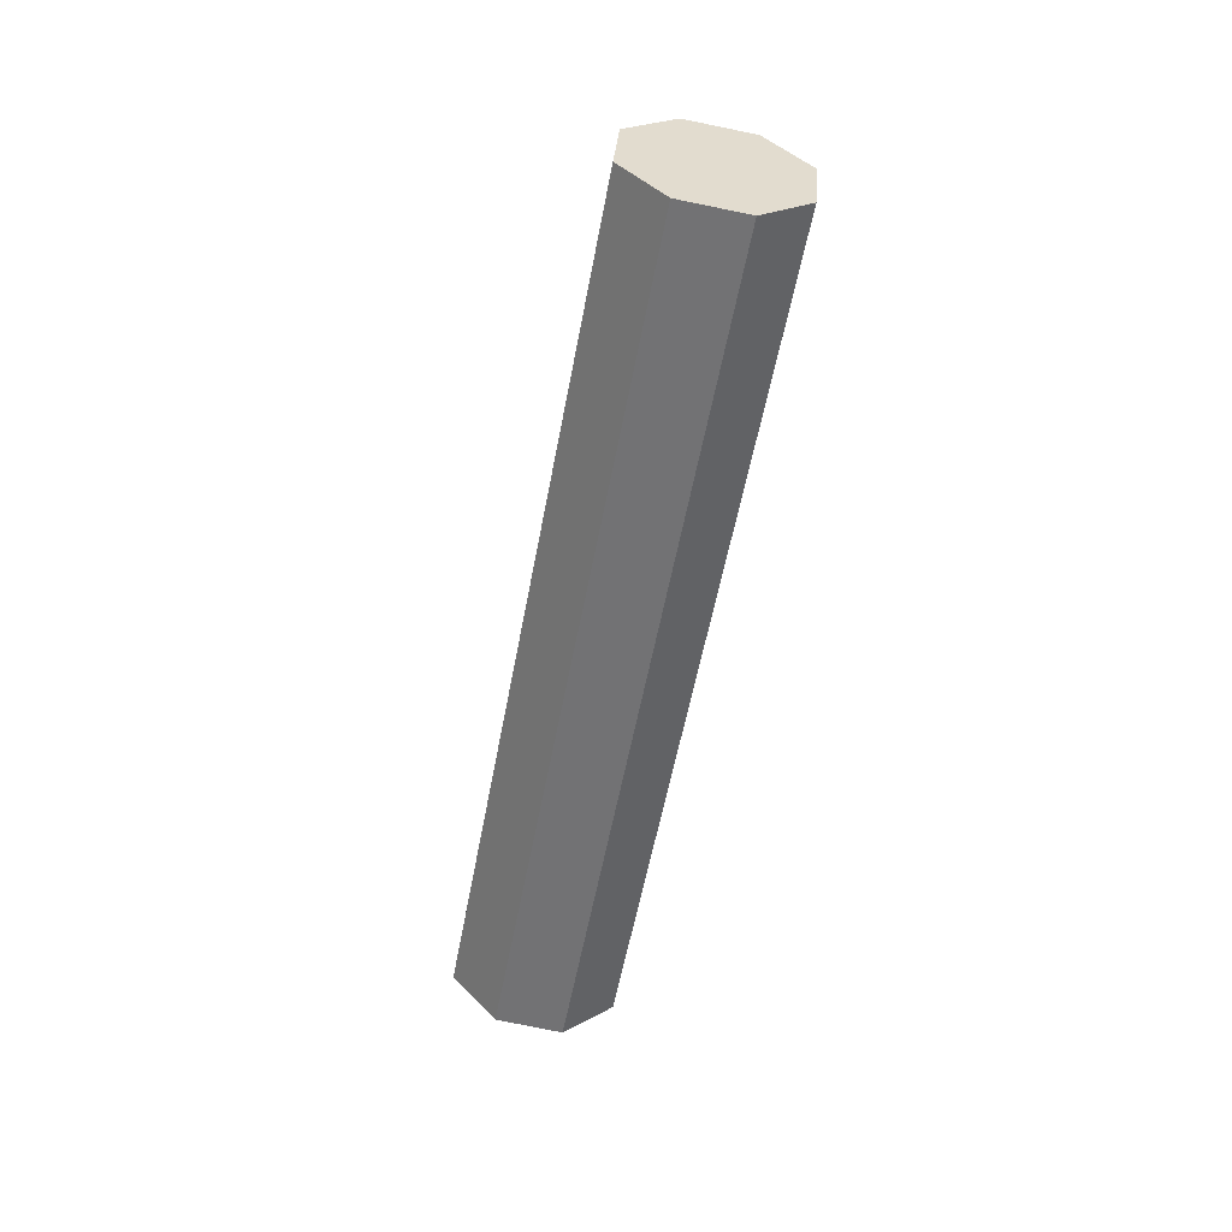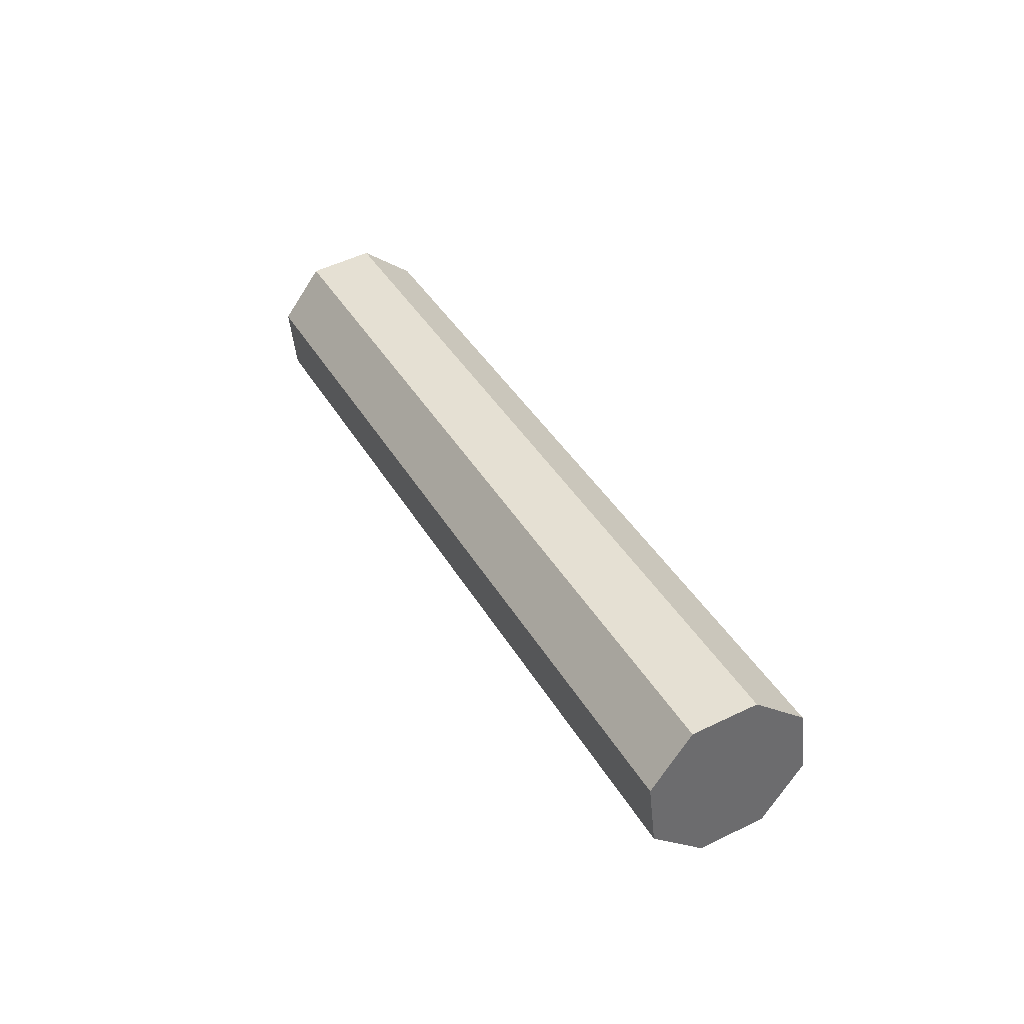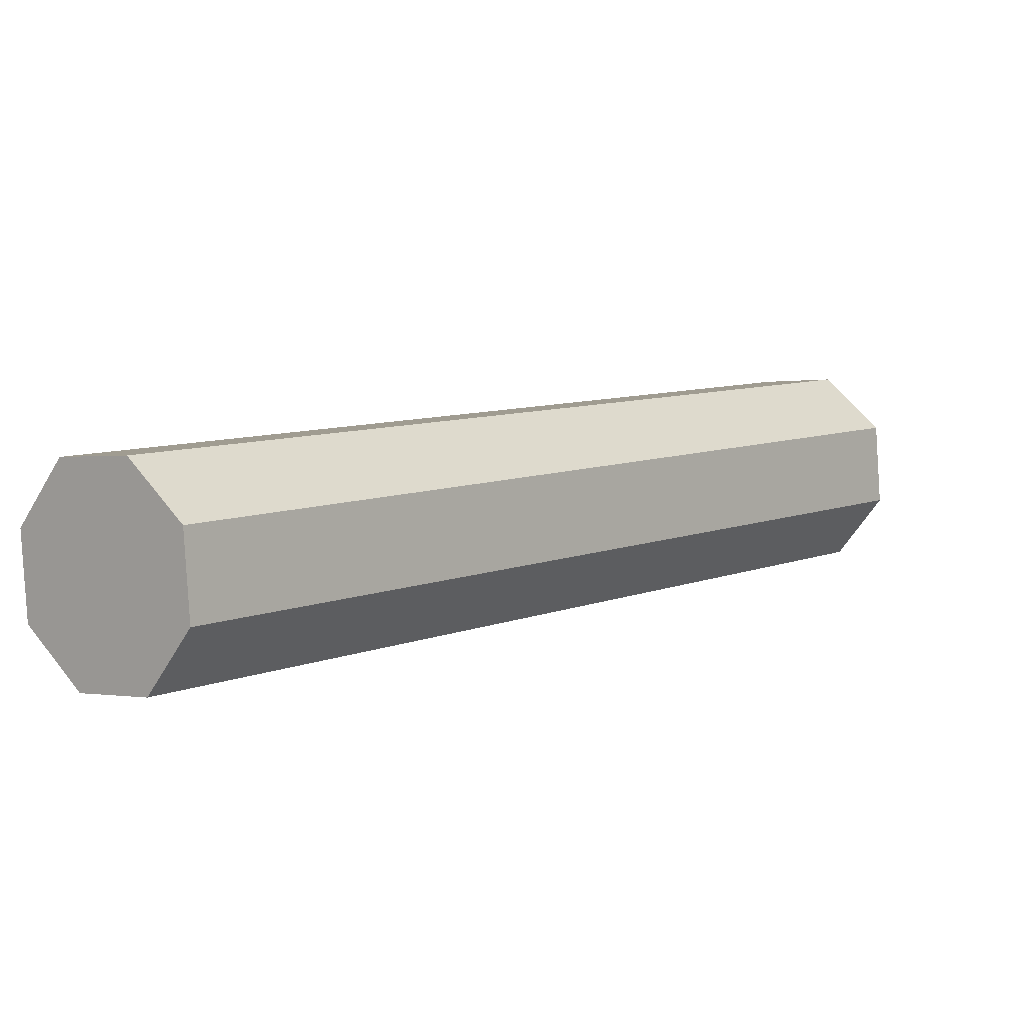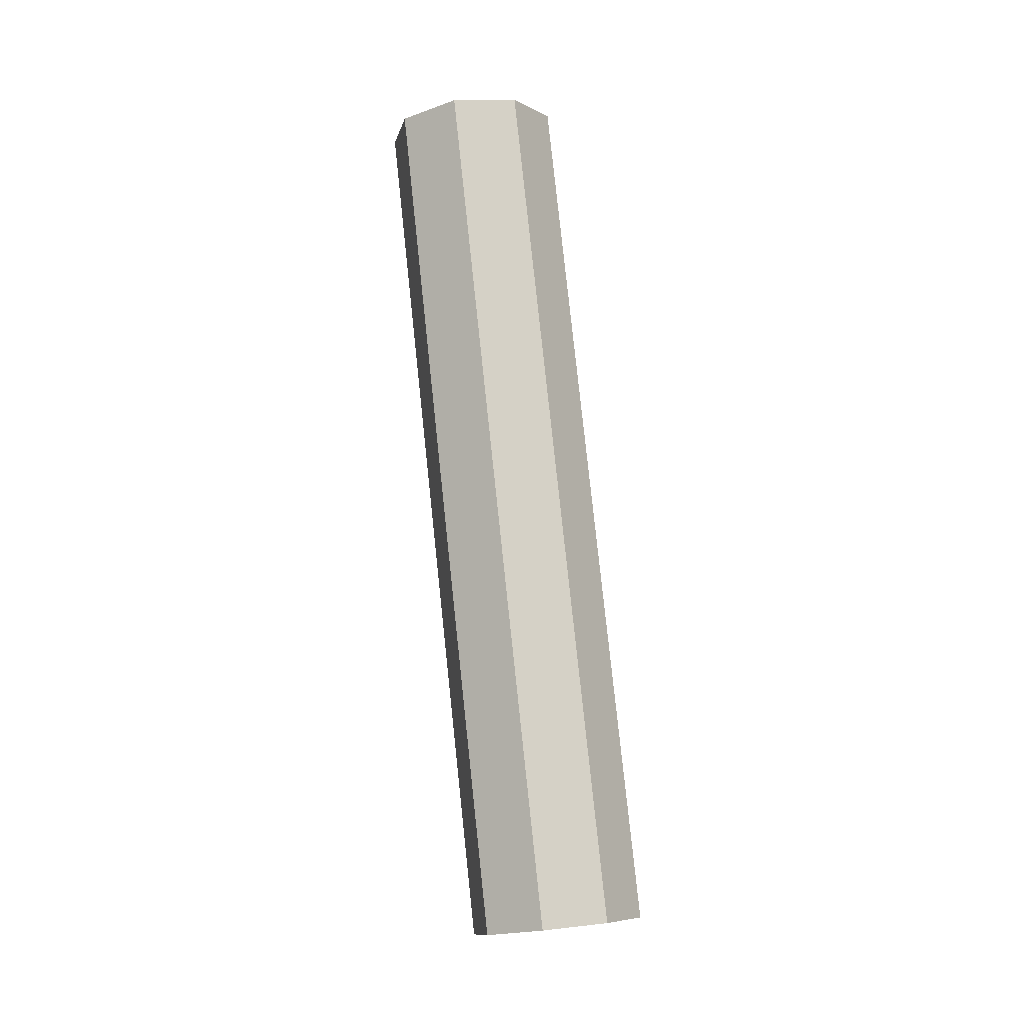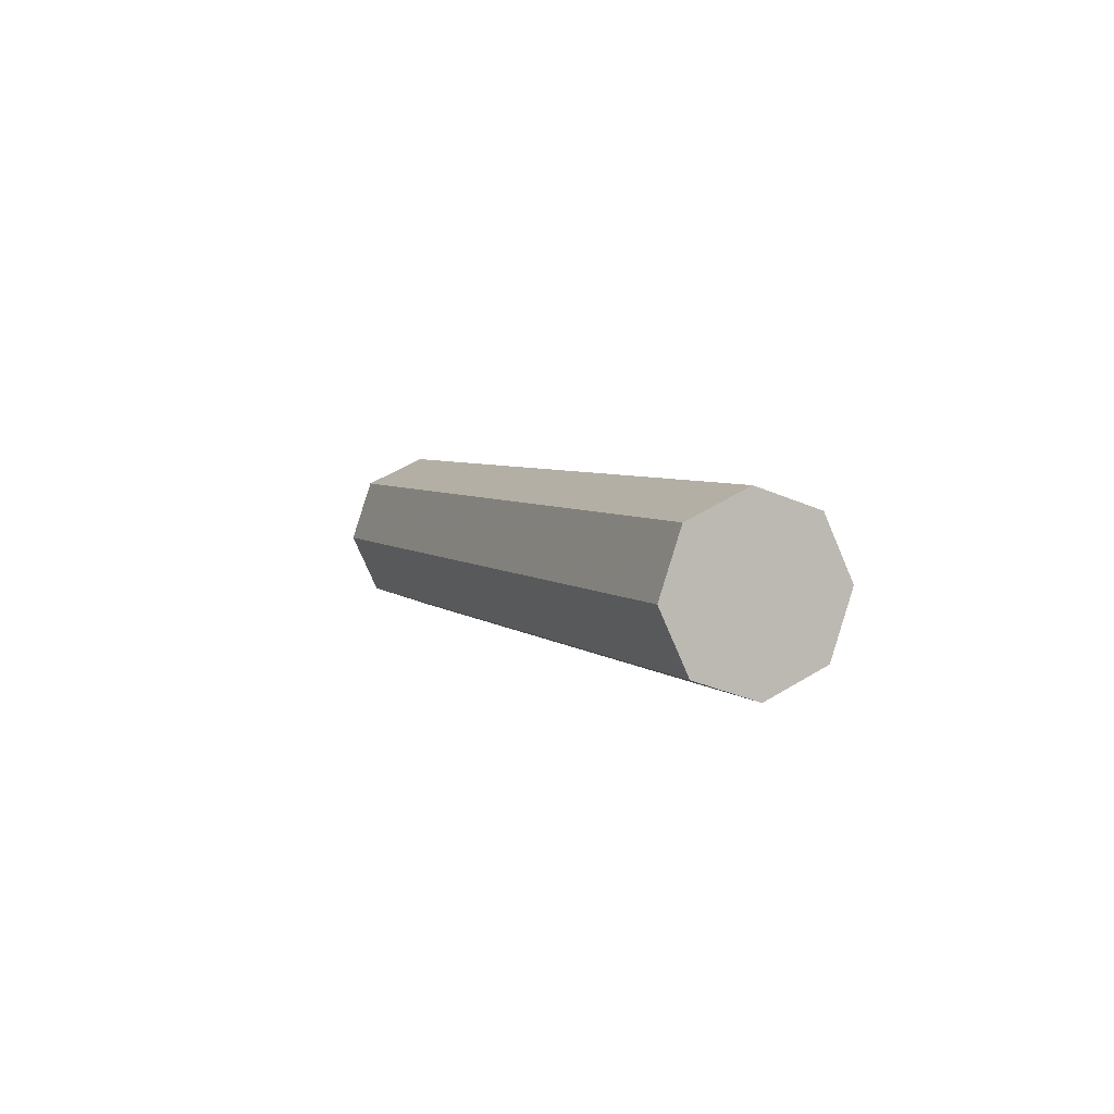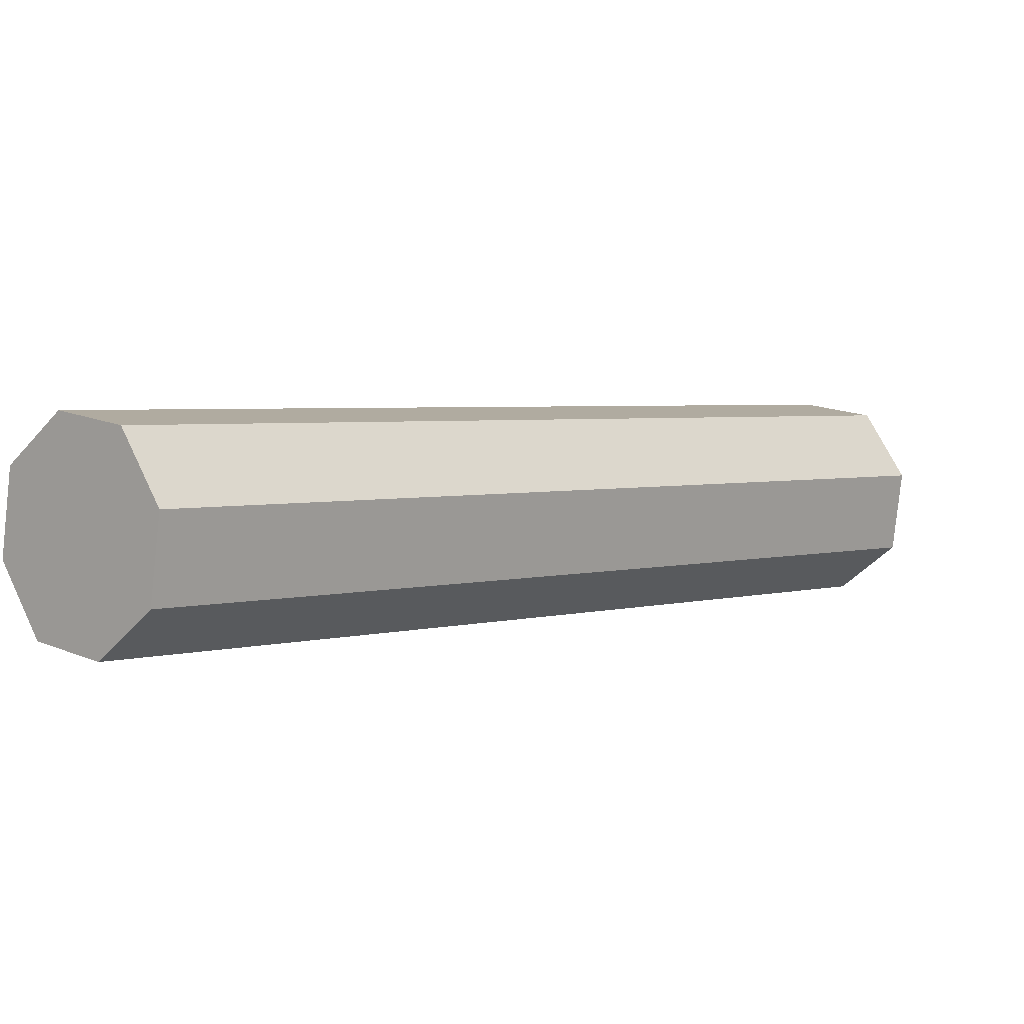
<metadata>
{"format":"obj","ext":"obj","renderer":"f3d","projection":"perspective","resolution":1024,"background":"white","views":[{"elev":6.1,"azim":158.9,"up":"+Z"},{"elev":-37.1,"azim":-63.8,"up":"+Z"},{"elev":-32.9,"azim":-133.7,"up":"+Y"},{"elev":-40.2,"azim":-167.9,"up":"+Z"},{"elev":-63.8,"azim":-46.0,"up":"+Z"},{"elev":45.3,"azim":50.6,"up":"+Y"}]}
</metadata>
<code>
o arm2
v 0.01821 1.449 0.3665
v 0.08821 1.423 0.3816
v 0.1182 1.363 0.4168
v 0.08821 1.302 0.452
v 0.01821 1.276 0.4671
v -0.05179 1.302 0.452
v -0.08179 1.363 0.4168
v -0.05179 1.423 0.3816
v 0.01821 1.952 1.231
v 0.08821 1.926 1.246
v 0.1182 1.866 1.281
v 0.08821 1.805 1.316
v 0.01821 1.779 1.331
v -0.05179 1.805 1.316
v -0.08179 1.866 1.281
v -0.05179 1.926 1.246
f 1 2 3
f 1 3 4
f 1 4 5
f 1 5 6
f 1 6 7
f 1 7 8
f 1 8 2
f 9 10 11
f 9 11 12
f 9 12 13
f 9 13 14
f 9 14 15
f 9 15 16
f 9 16 10
f 1 2 10
f 1 10 9
f 2 3 11
f 2 11 10
f 3 4 12
f 3 12 11
f 4 5 13
f 4 13 12
f 5 6 14
f 5 14 13
f 6 7 15
f 6 15 14
f 7 8 16
f 7 16 15
f 8 1 9
f 8 9 16

</code>
